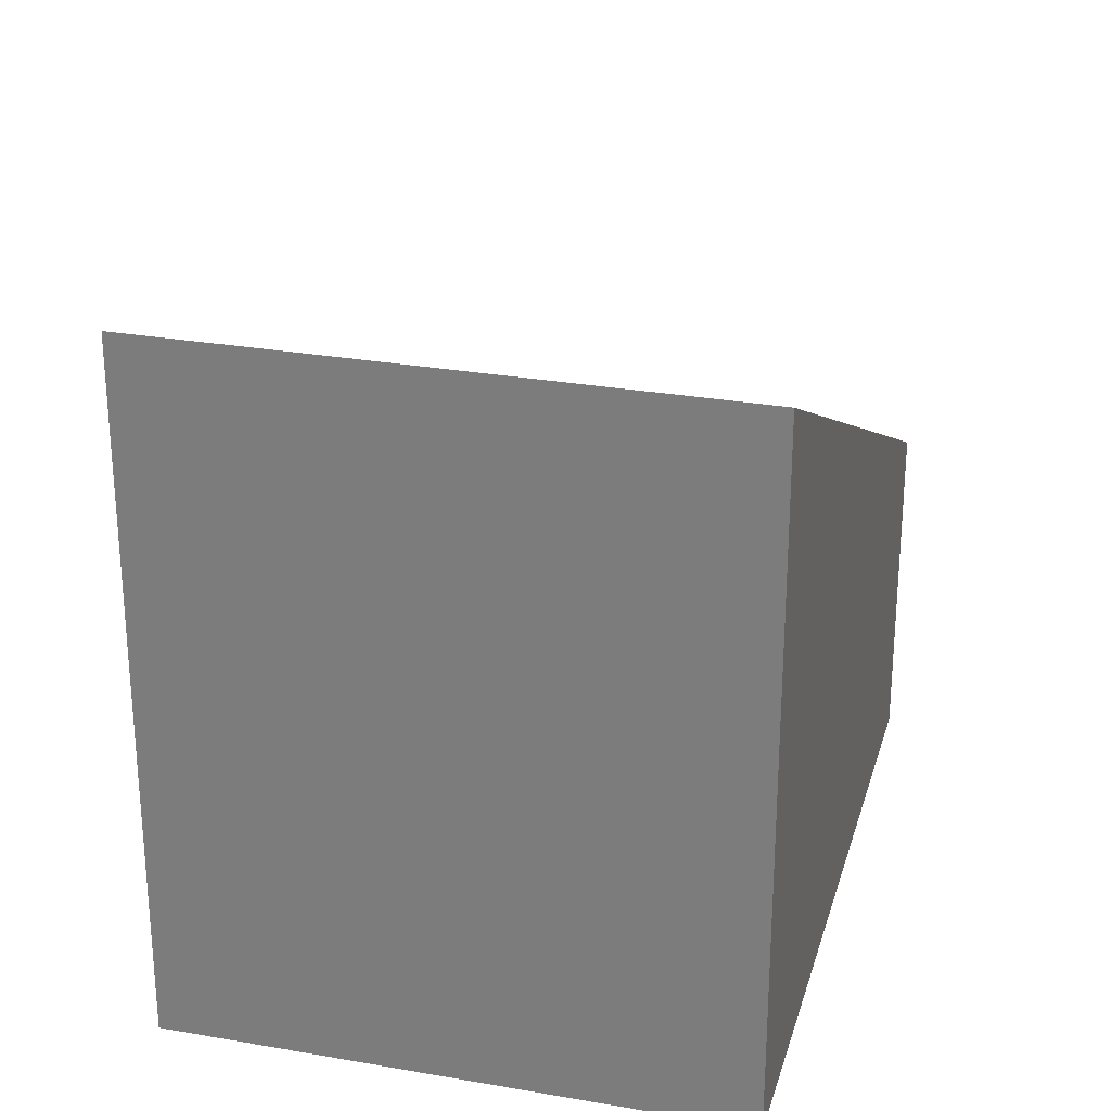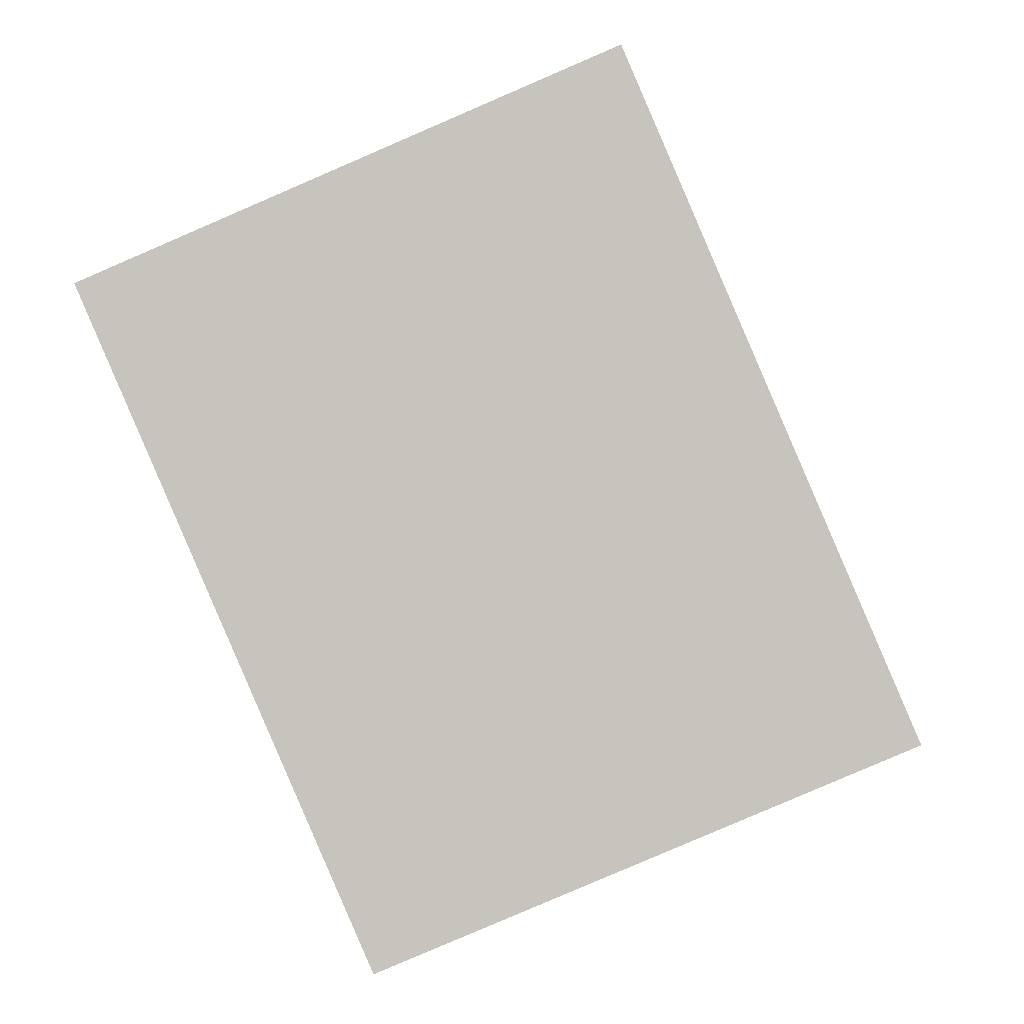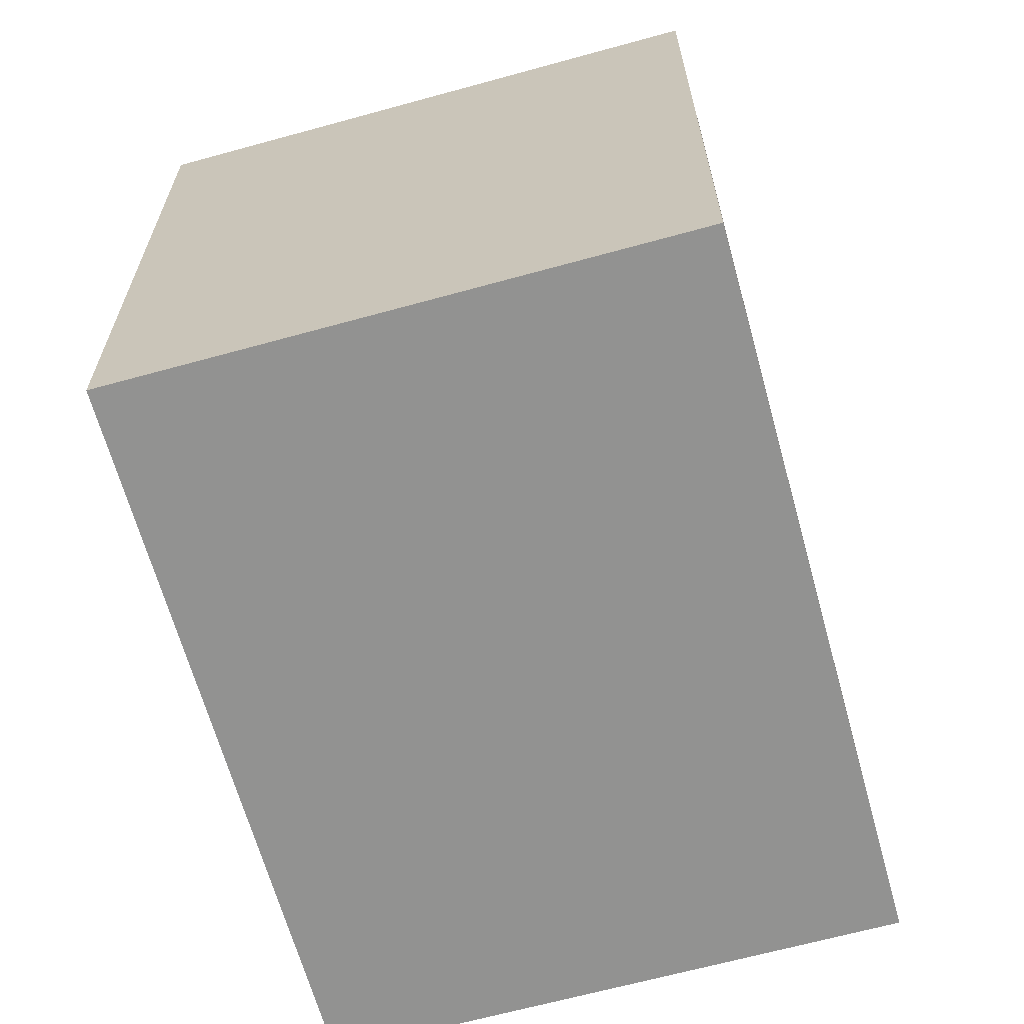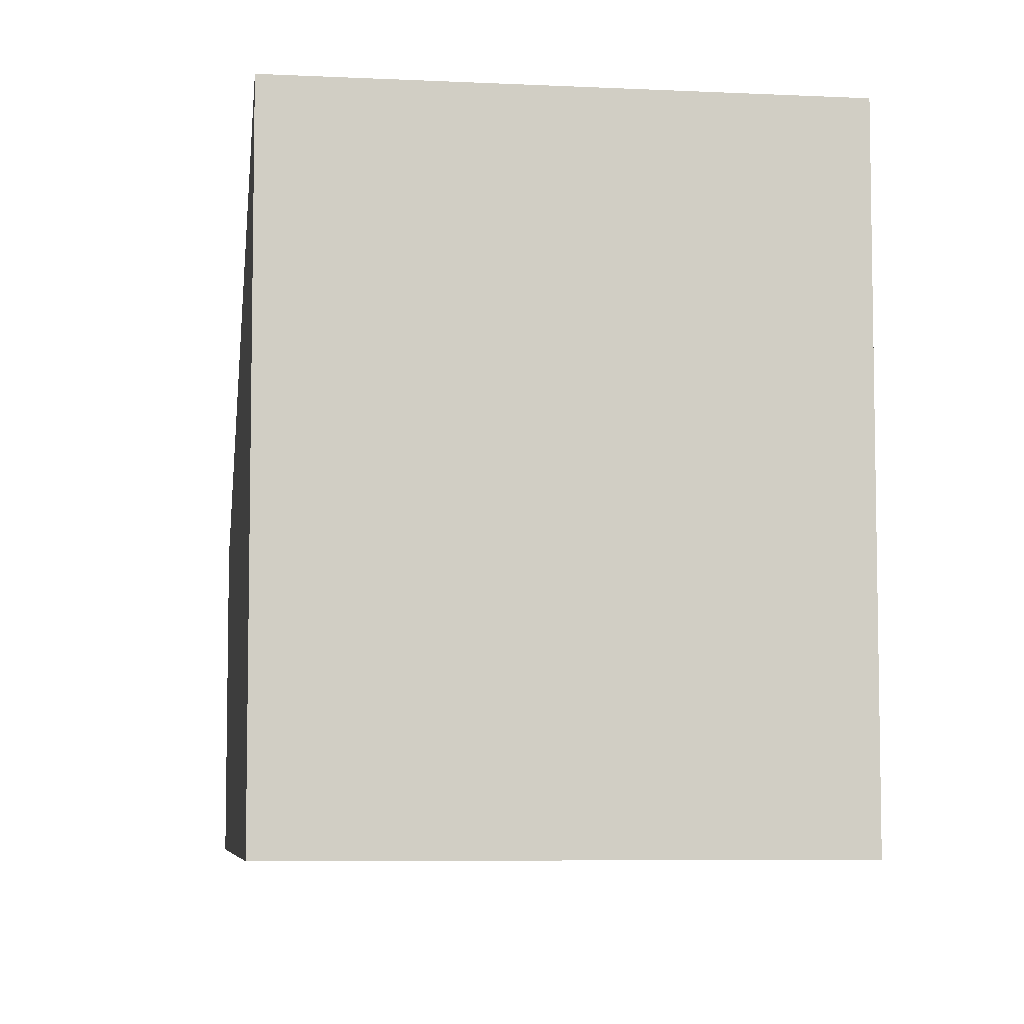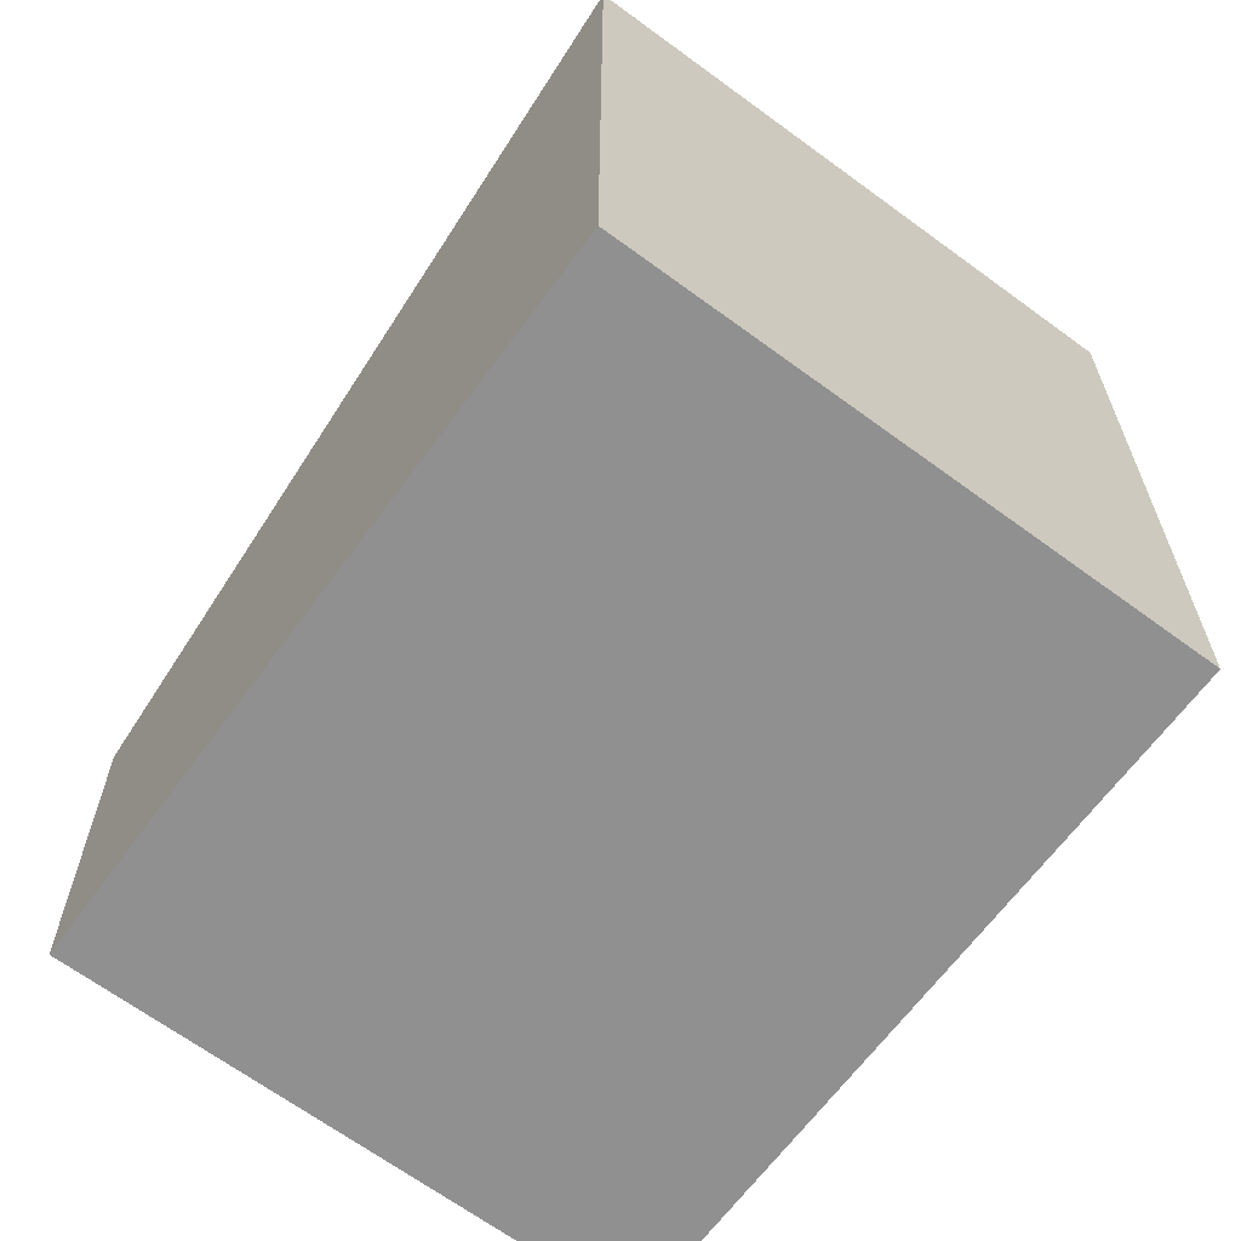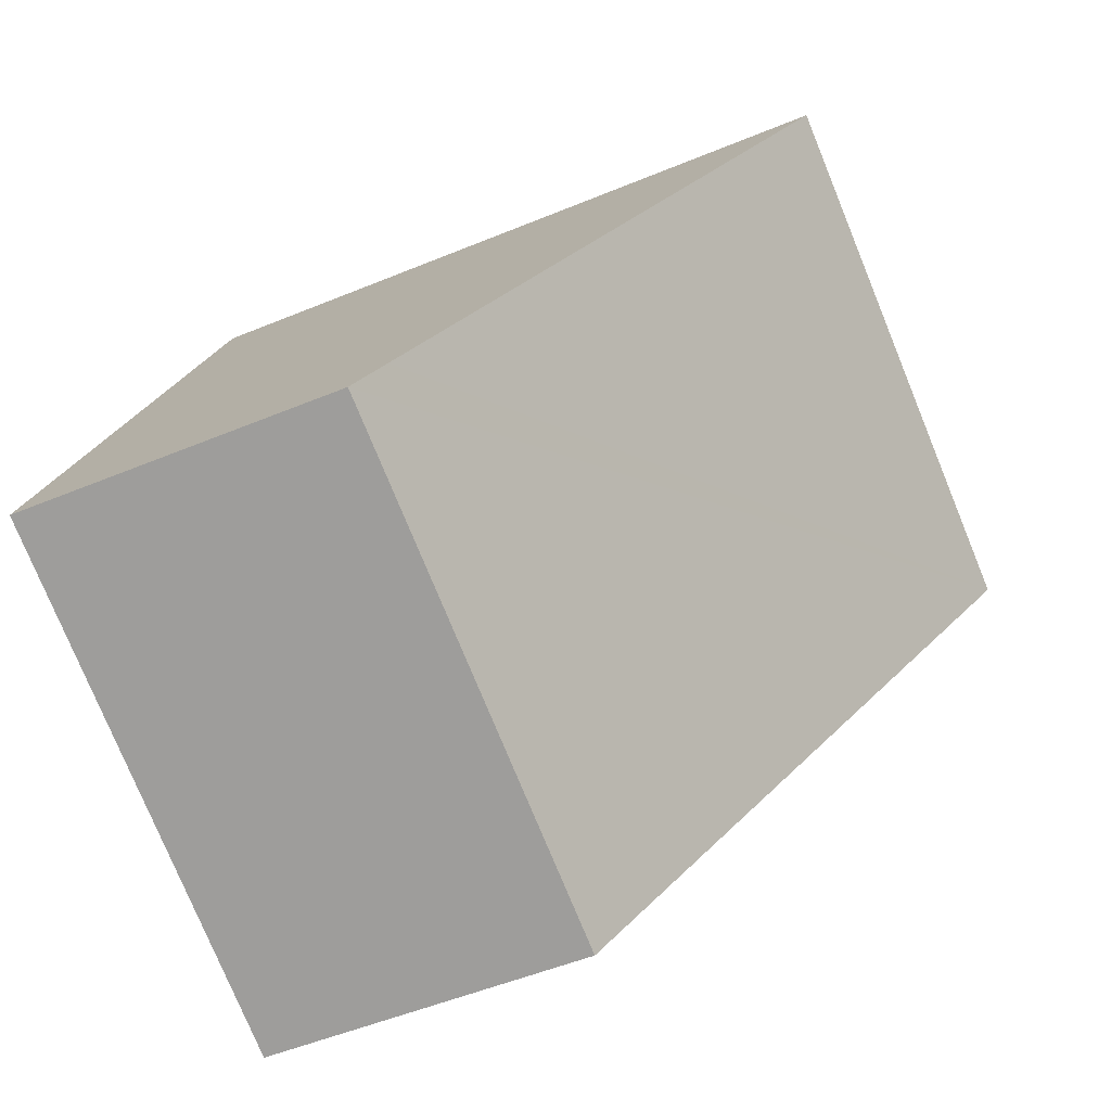
<metadata>
{"format":"obj","ext":"obj","renderer":"f3d","projection":"perspective","resolution":1024,"background":"white","views":[{"elev":28.0,"azim":-8.2,"up":"+Y"},{"elev":-0.3,"azim":2.8,"up":"+Z"},{"elev":-66.3,"azim":-7.7,"up":"+Y"},{"elev":-6.6,"azim":-31.3,"up":"+Y"},{"elev":-65.8,"azim":-59.7,"up":"+Y"},{"elev":-51.4,"azim":114.3,"up":"+Z"}]}
</metadata>
<code>
v  0 5.691 3.485e-16
v  6.531 2.737 -3.558
v  2.336 2.742 -5.342
v  6.368 2.948 -3.175
v  4.244 5.691 1.816
v  2.336 3.271e-16 -5.342
v  6.531 2.179e-16 -3.558
v  0 0 0
v  4.244 -1.112e-16 1.816
v  6.368 1.944e-16 -3.175
g defaultobject
f 1 2 3
f 2 1 4
f 4 1 5
f 2 6 3
f 6 2 7
f 3 8 1
f 8 3 6
f 8 5 1
f 5 8 9
f 9 4 5
f 4 9 10
f 4 10 2
f 2 10 7
f 10 6 7
f 6 10 8
f 8 10 9

</code>
